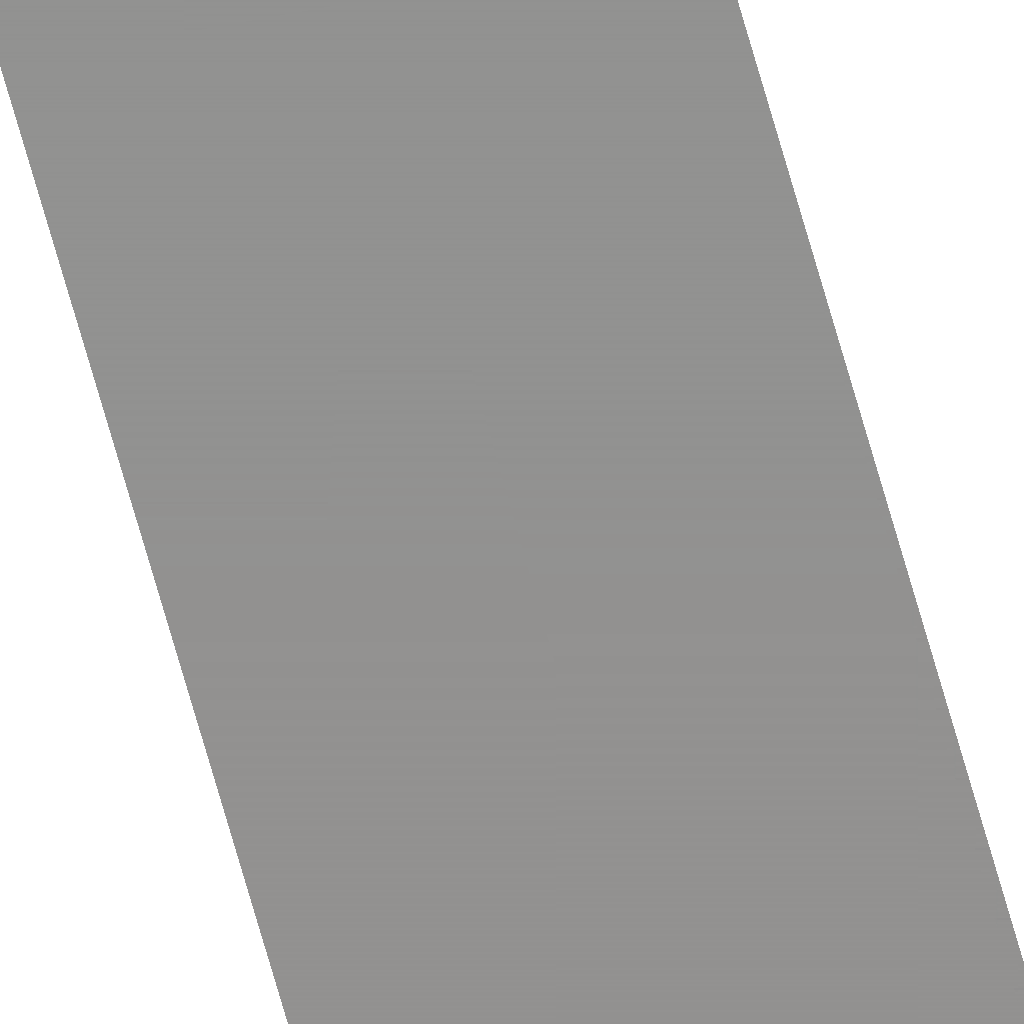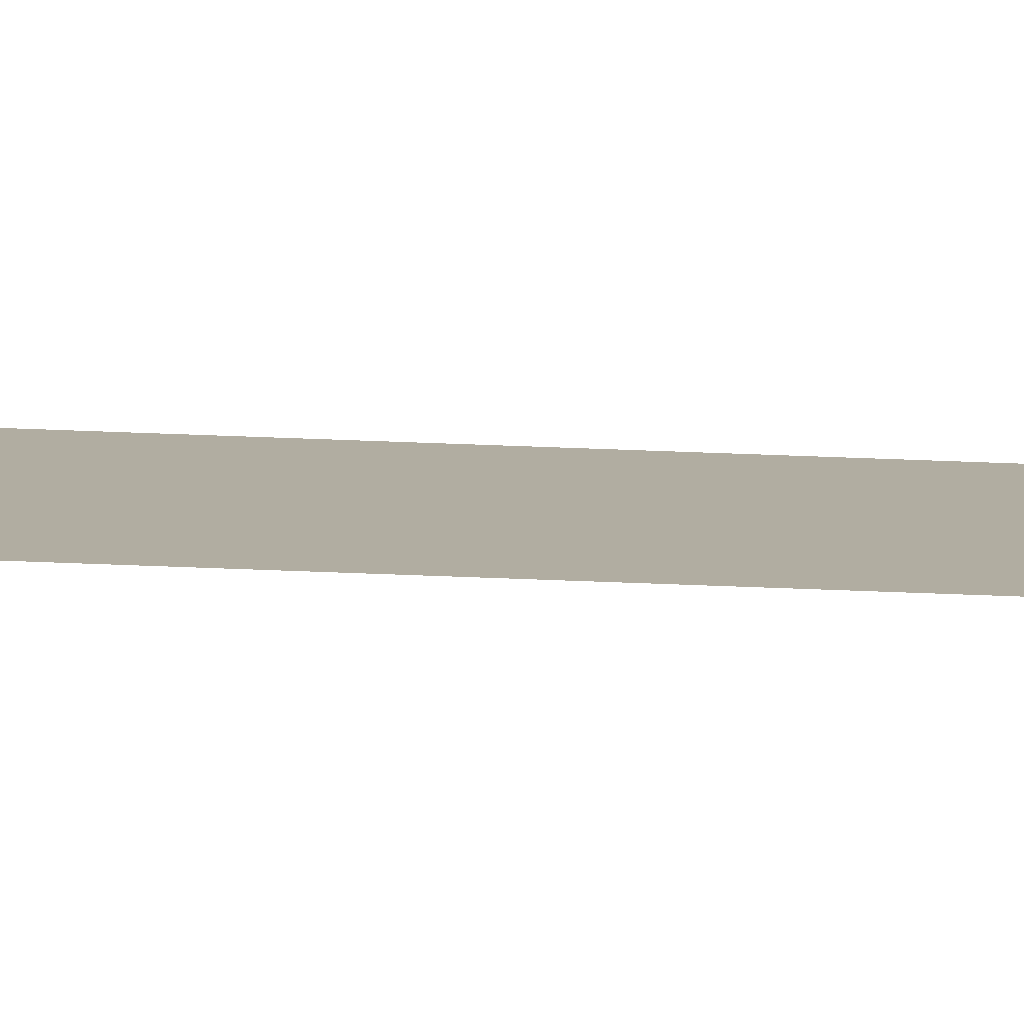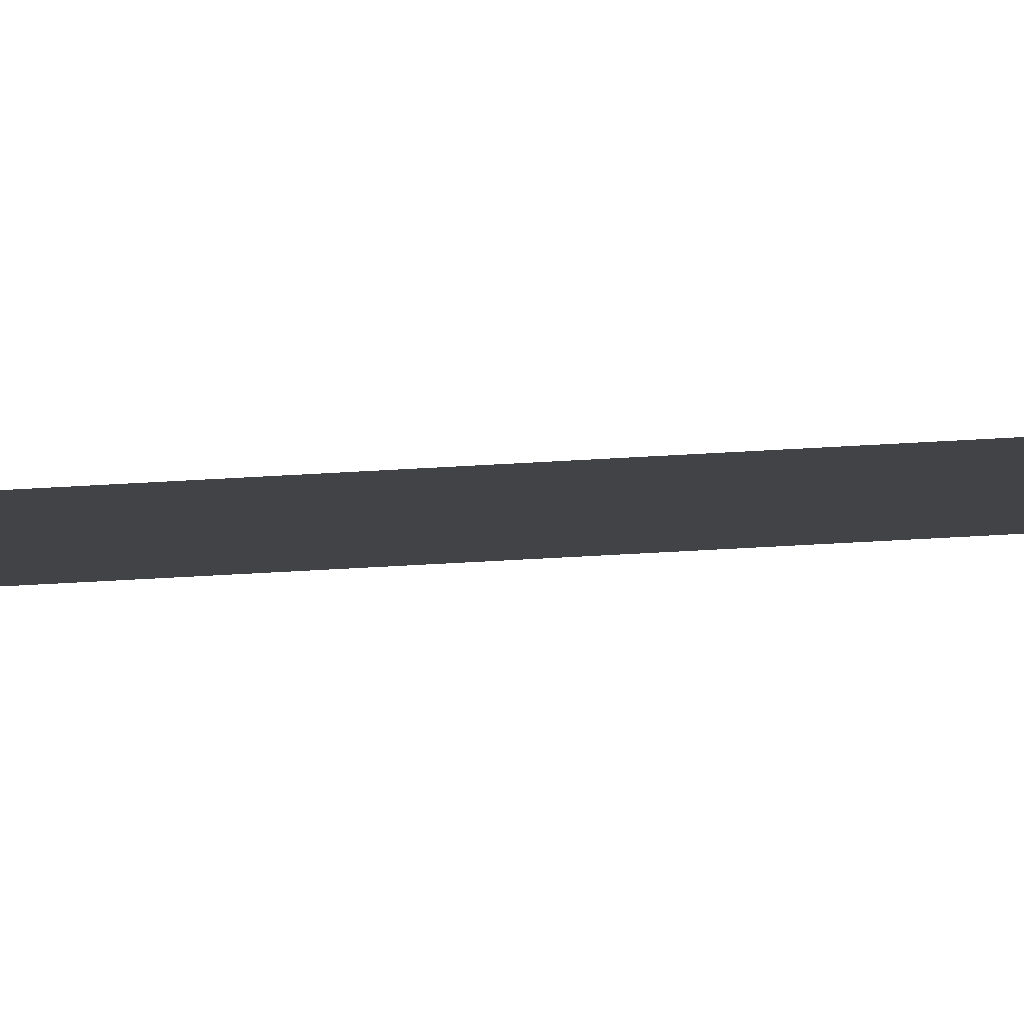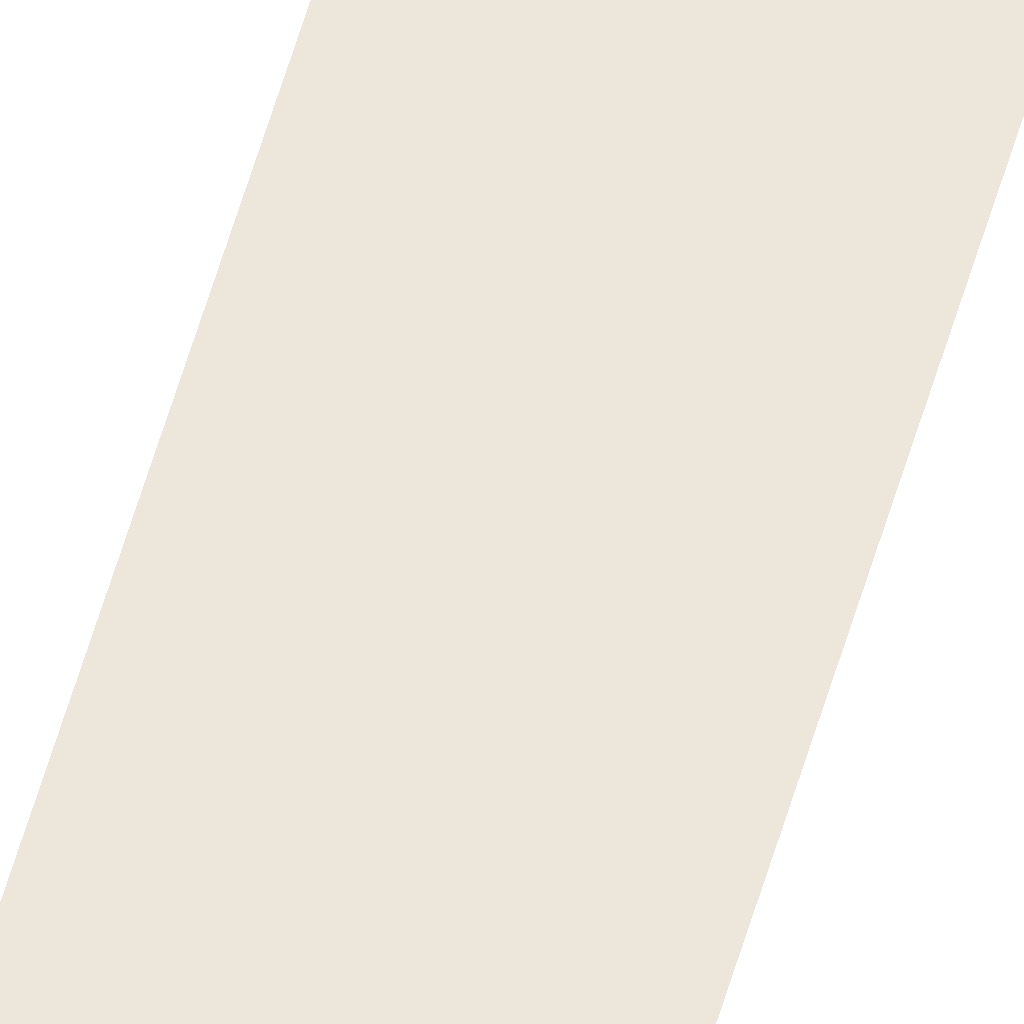
<metadata>
{"format":"obj","ext":"obj","renderer":"f3d","projection":"perspective","resolution":1024,"background":"white","views":[{"elev":-66.2,"azim":-164.7,"up":"+Z"},{"elev":10.3,"azim":-78.9,"up":"+Z"},{"elev":-7.0,"azim":-67.0,"up":"+Z"},{"elev":52.2,"azim":15.1,"up":"+Z"}]}
</metadata>
<code>
v 45 4 0.02
v 45 -4 0.02
v 45.1 4 0.02
v 45.1 -4 0.02
g g1
f 1 2 4 3
g g2
g g3
g g4

</code>
